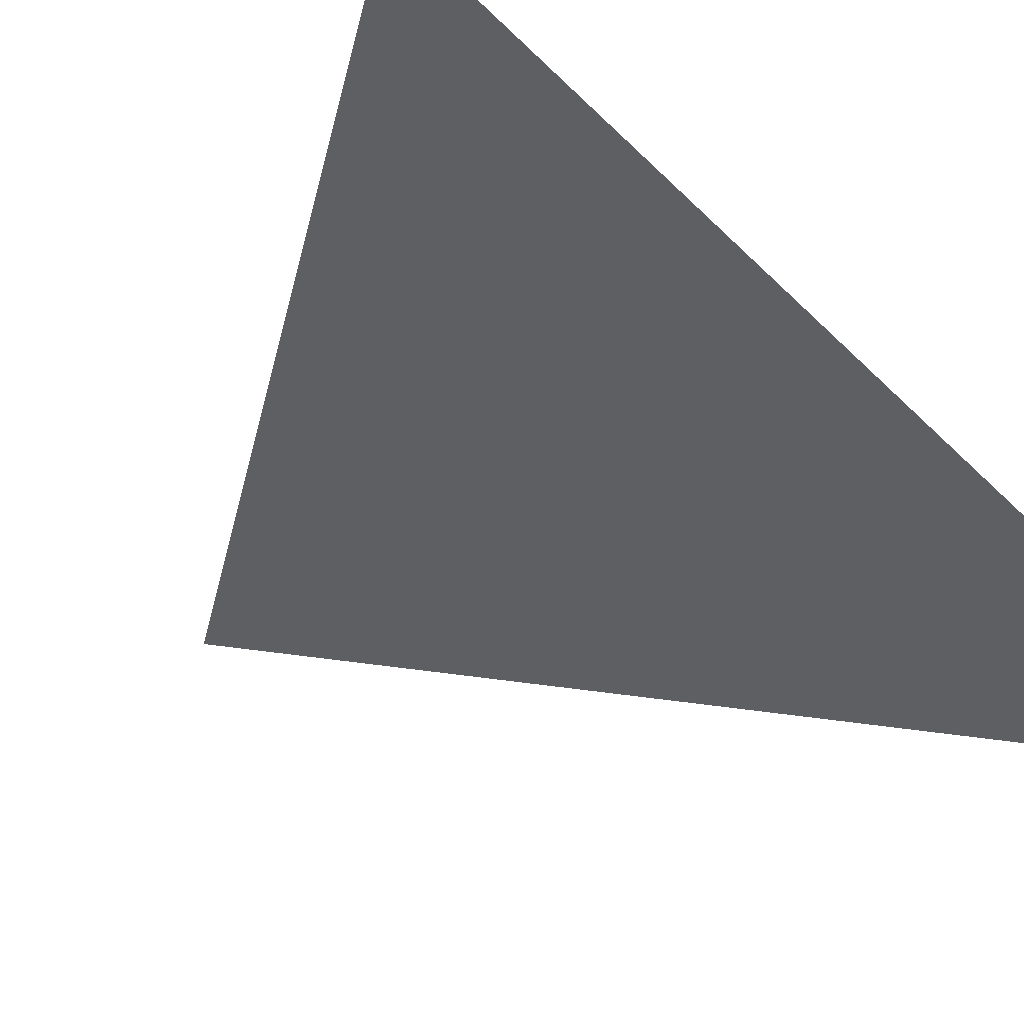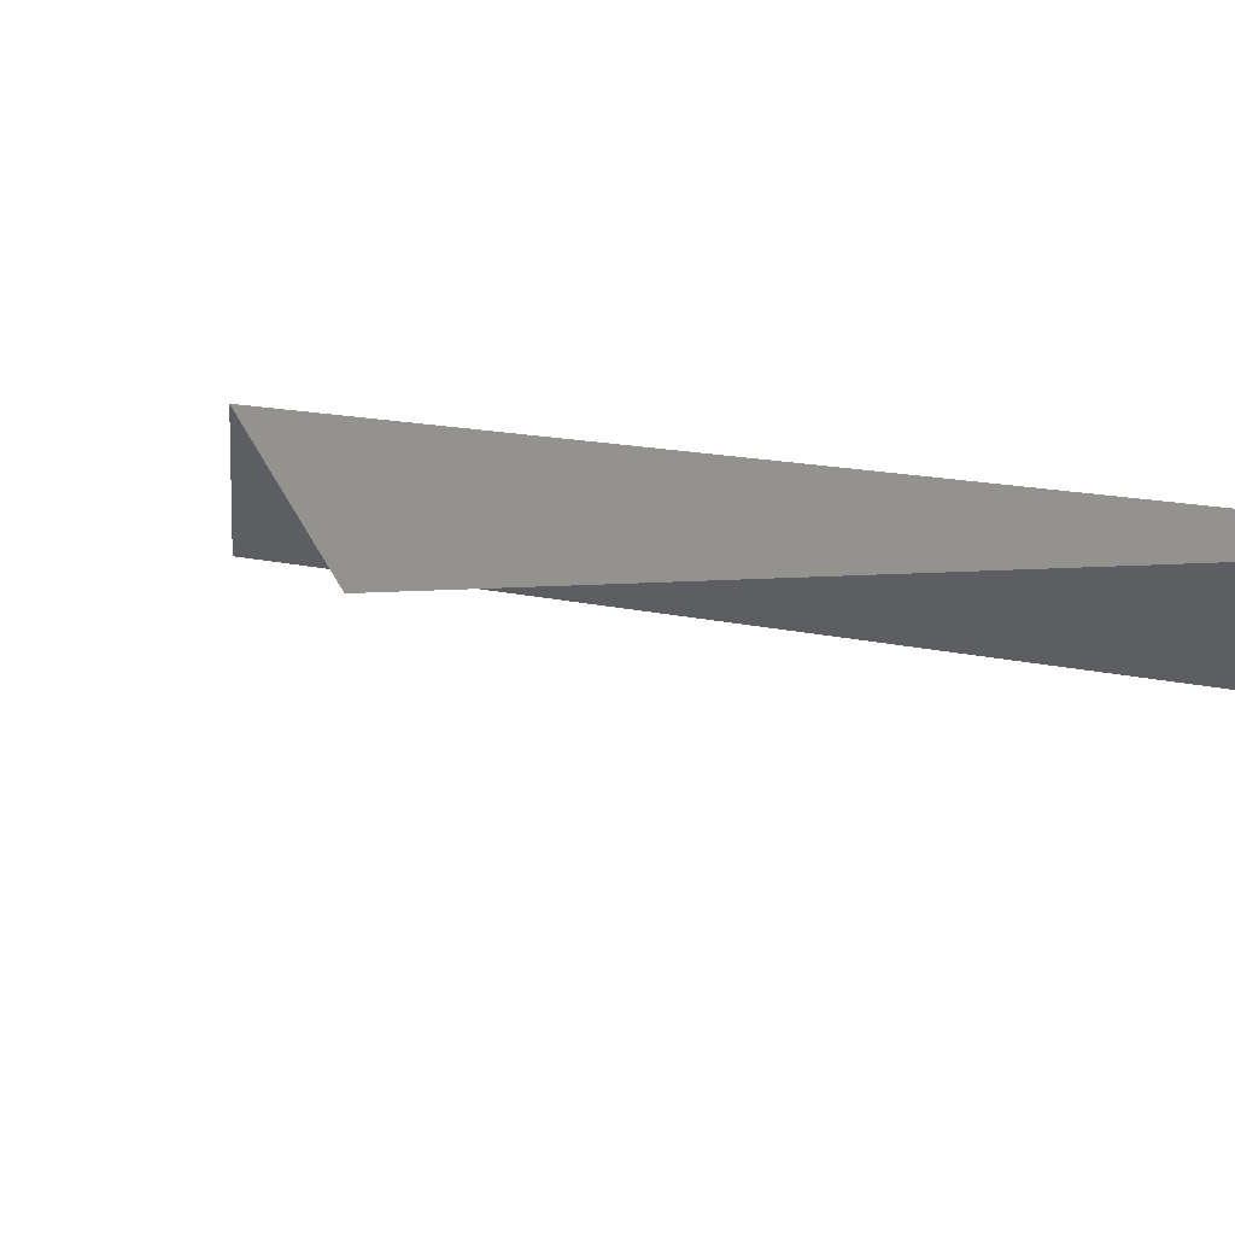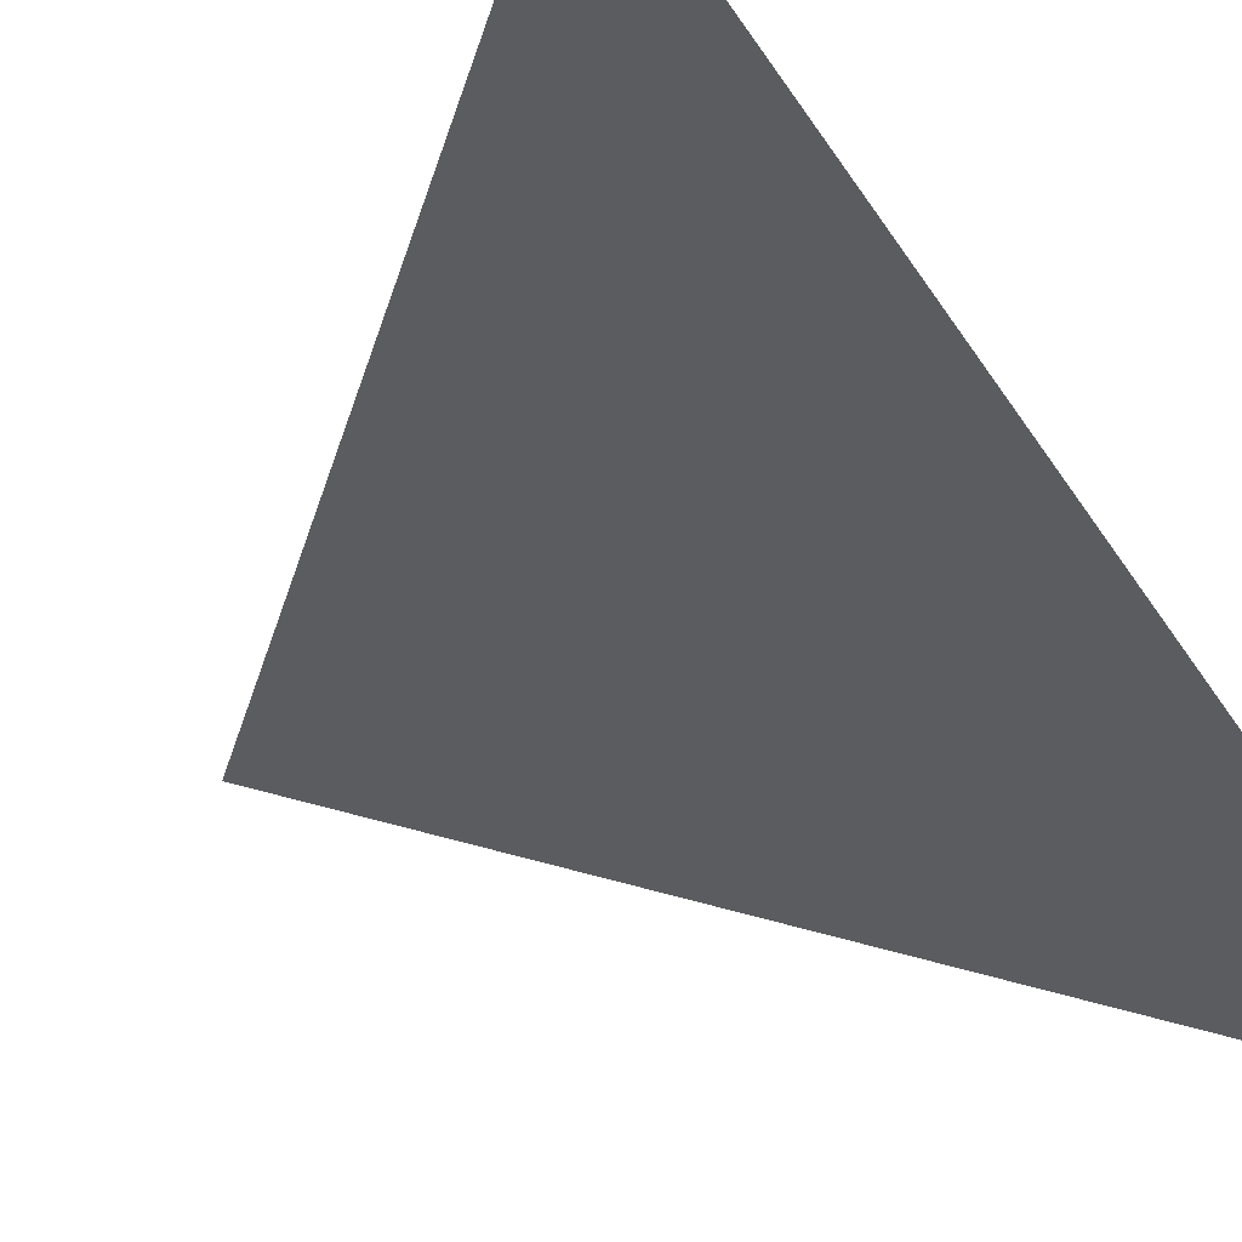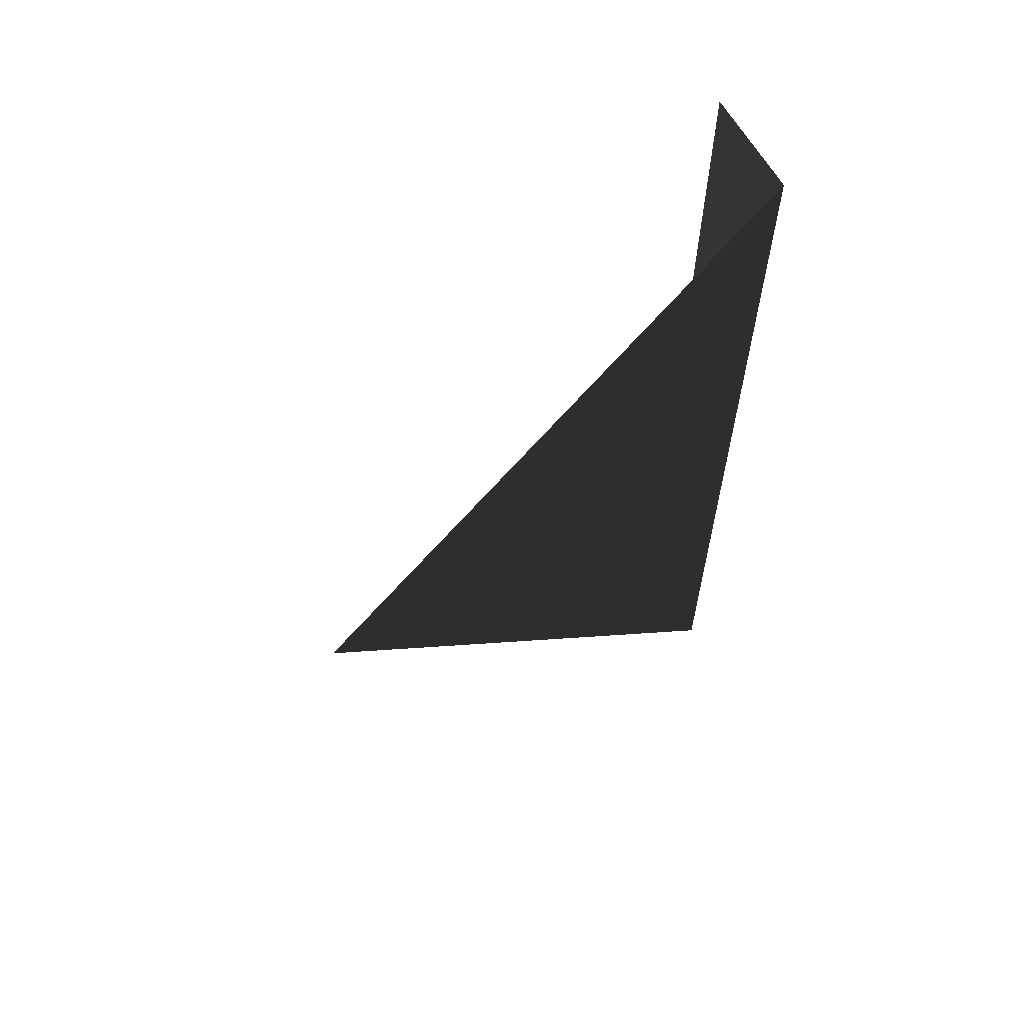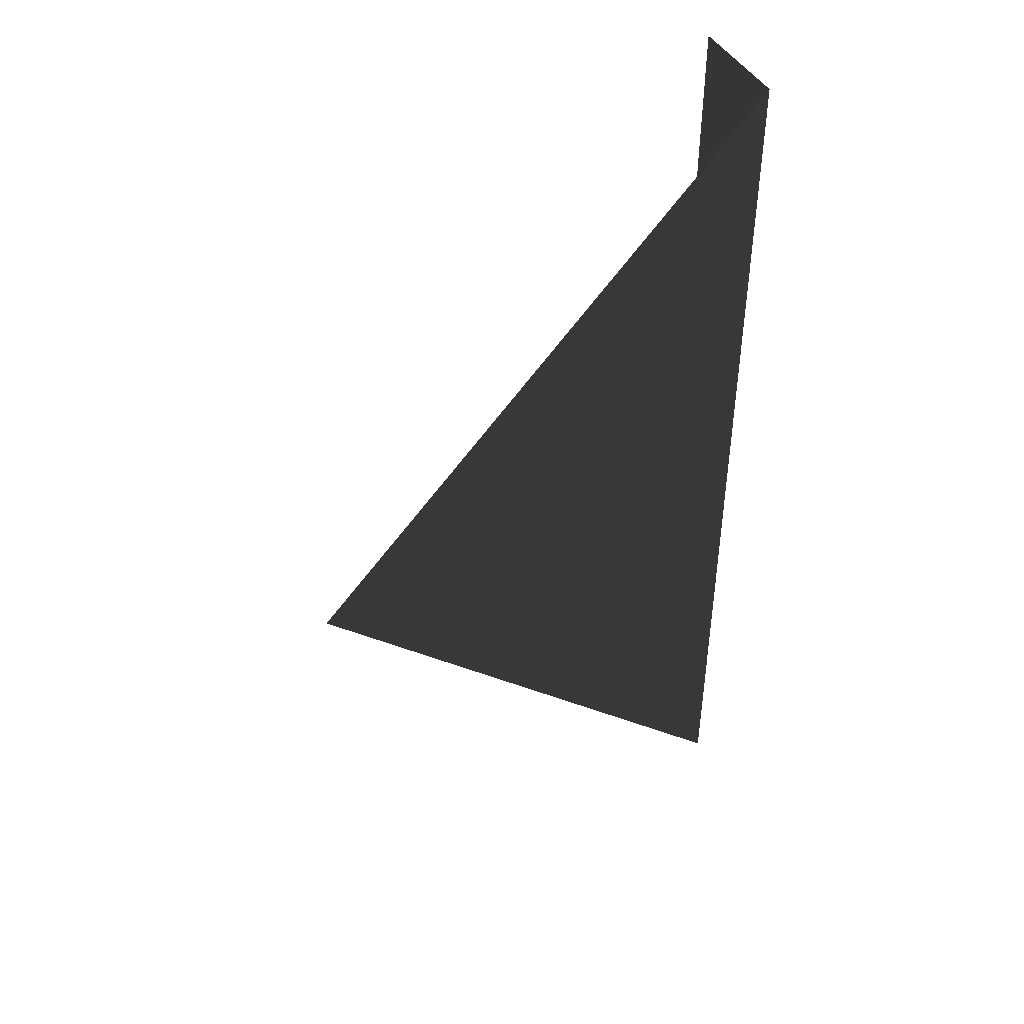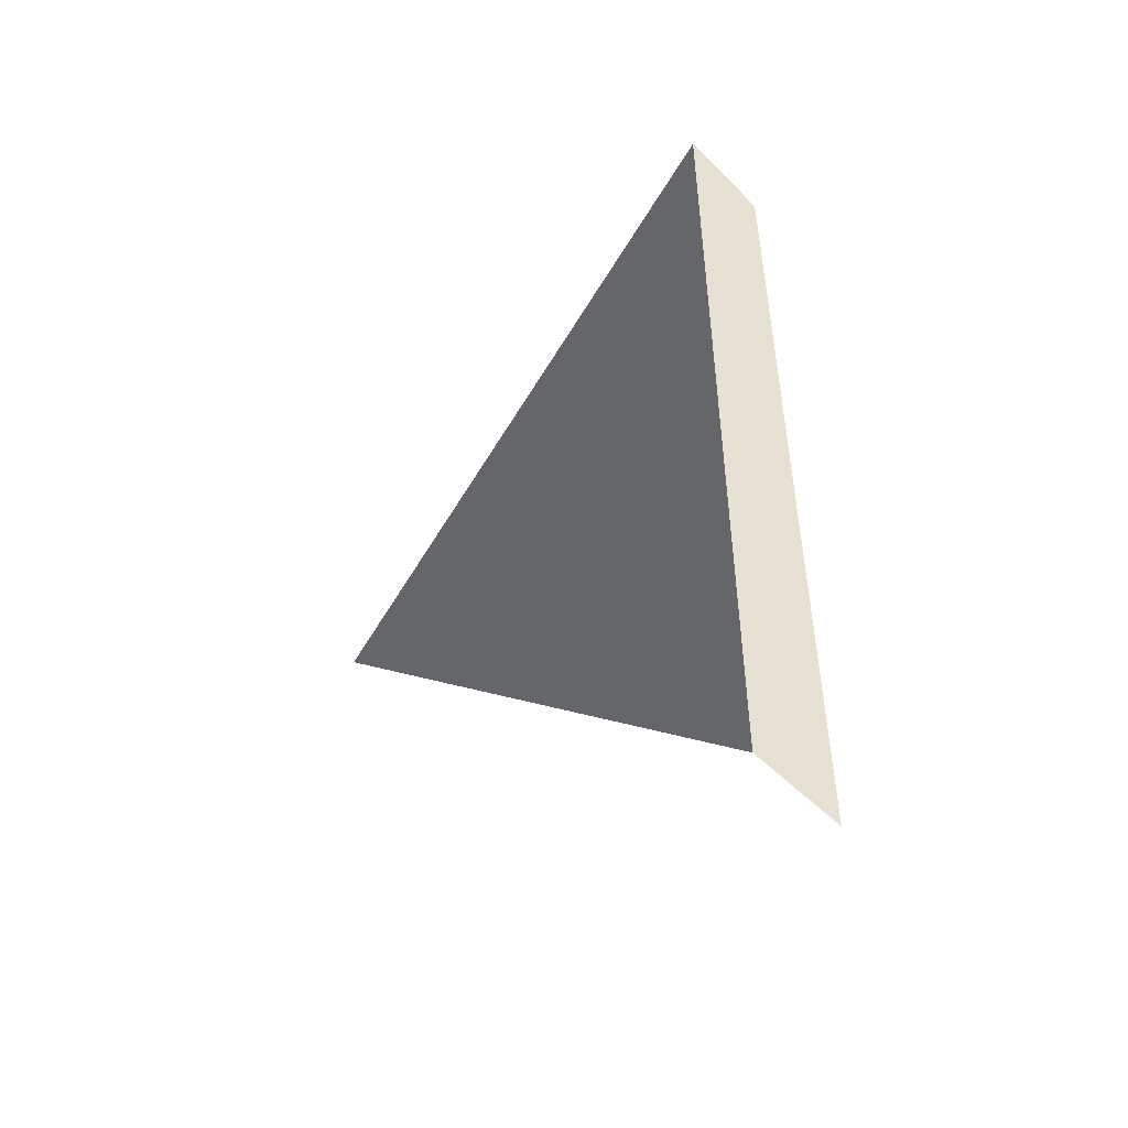
<metadata>
{"format":"obj","ext":"obj","renderer":"f3d","projection":"perspective","resolution":1024,"background":"white","views":[{"elev":52.8,"azim":143.2,"up":"+Y"},{"elev":11.4,"azim":124.3,"up":"+Y"},{"elev":64.0,"azim":150.2,"up":"+Y"},{"elev":63.0,"azim":150.6,"up":"+Z"},{"elev":44.9,"azim":151.7,"up":"+Z"},{"elev":-51.8,"azim":-136.9,"up":"+Z"}]}
</metadata>
<code>
v  -2.902 0.7683 7.065
v  4.181 0.7684 0.0062
v  -2.877 0.7684 -7.077
v  -2.877 -0.7683 -7.077
v  -2.902 -0.7684 7.065
g PtoA11
f 1 2 3
f 1 4 5
f 1 3 4

</code>
